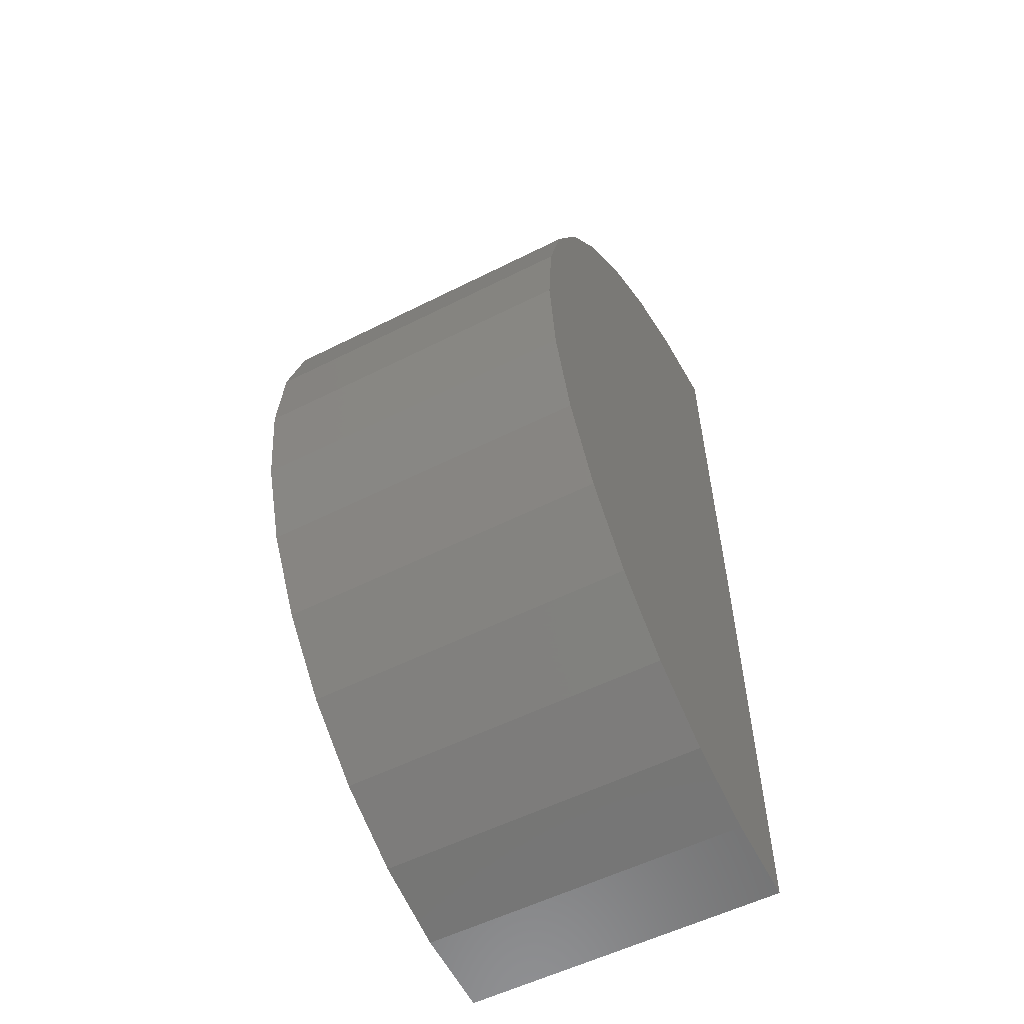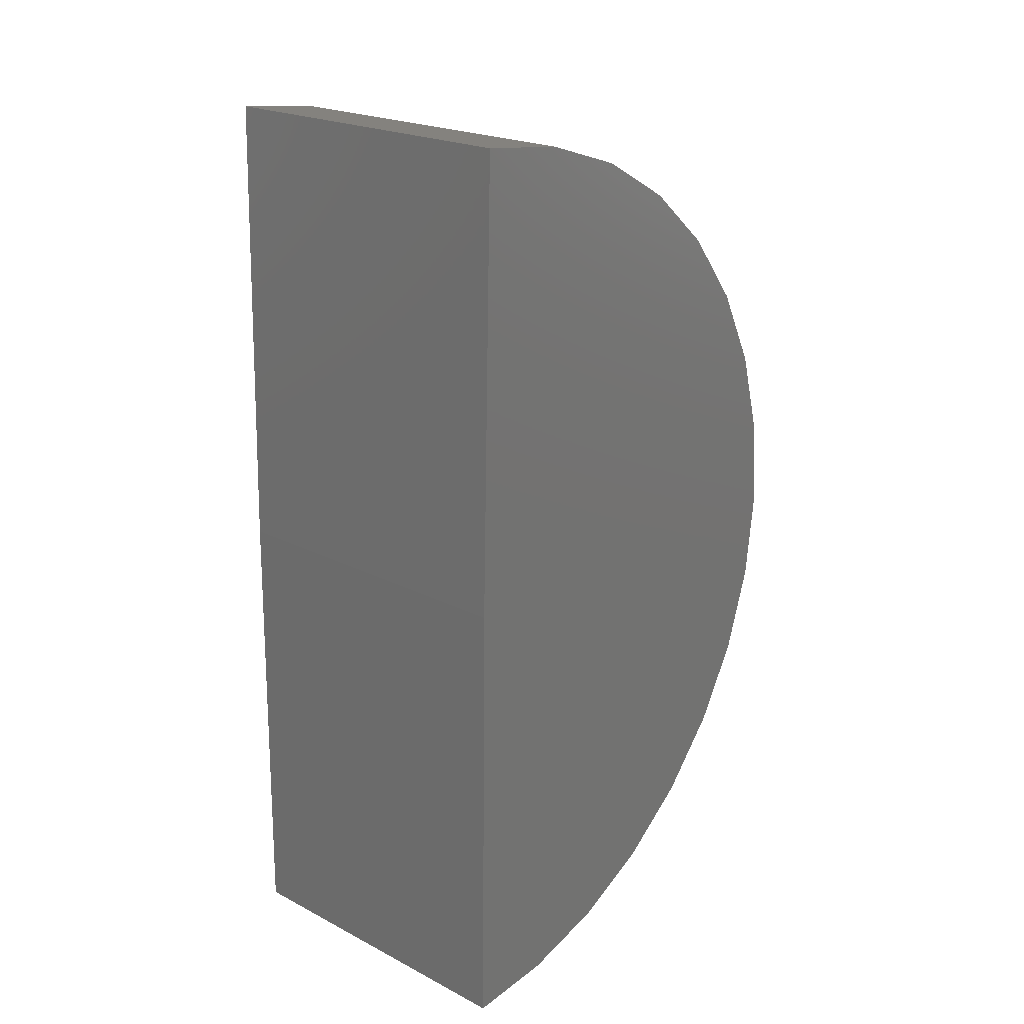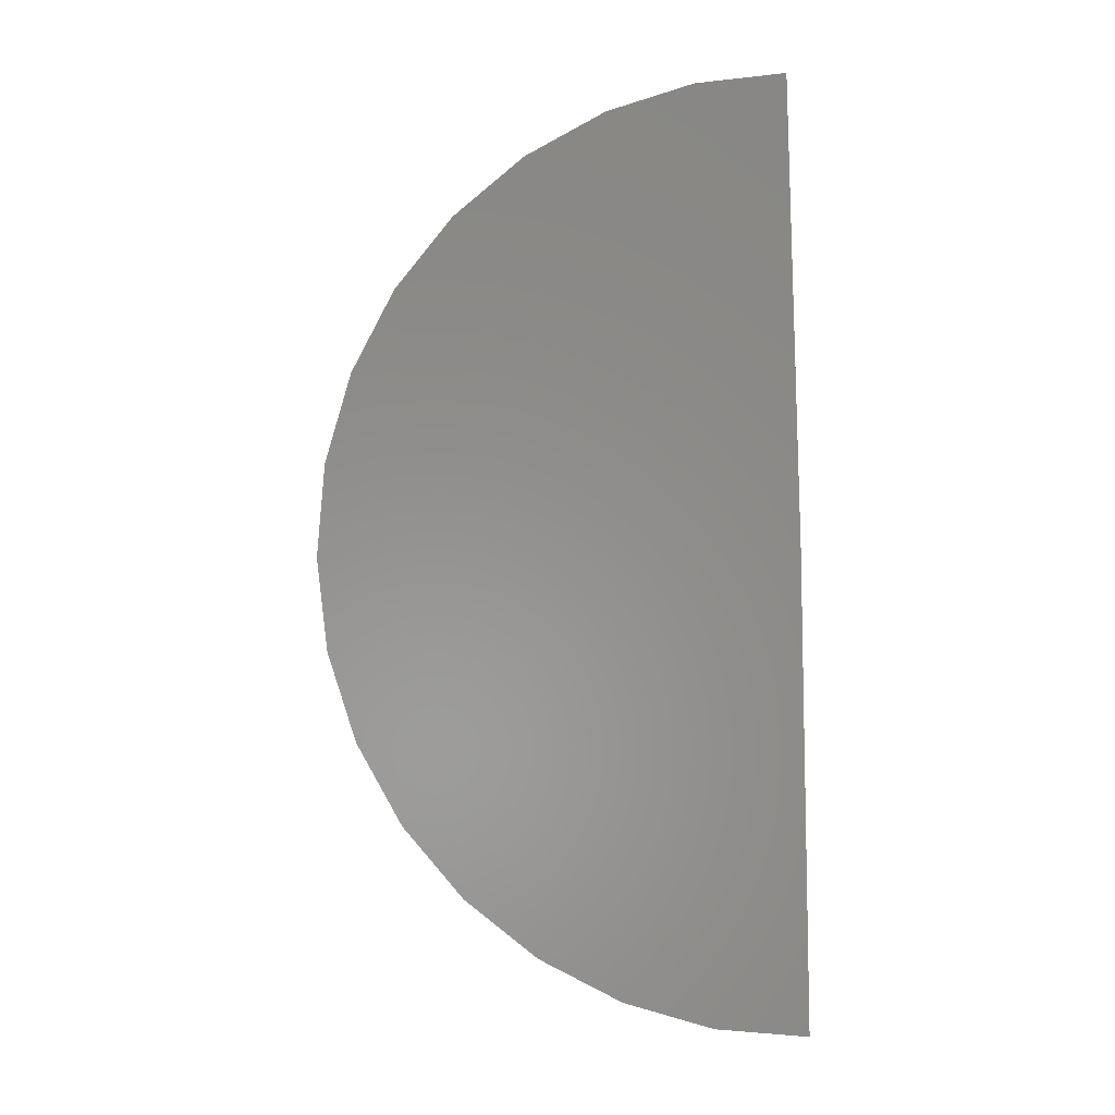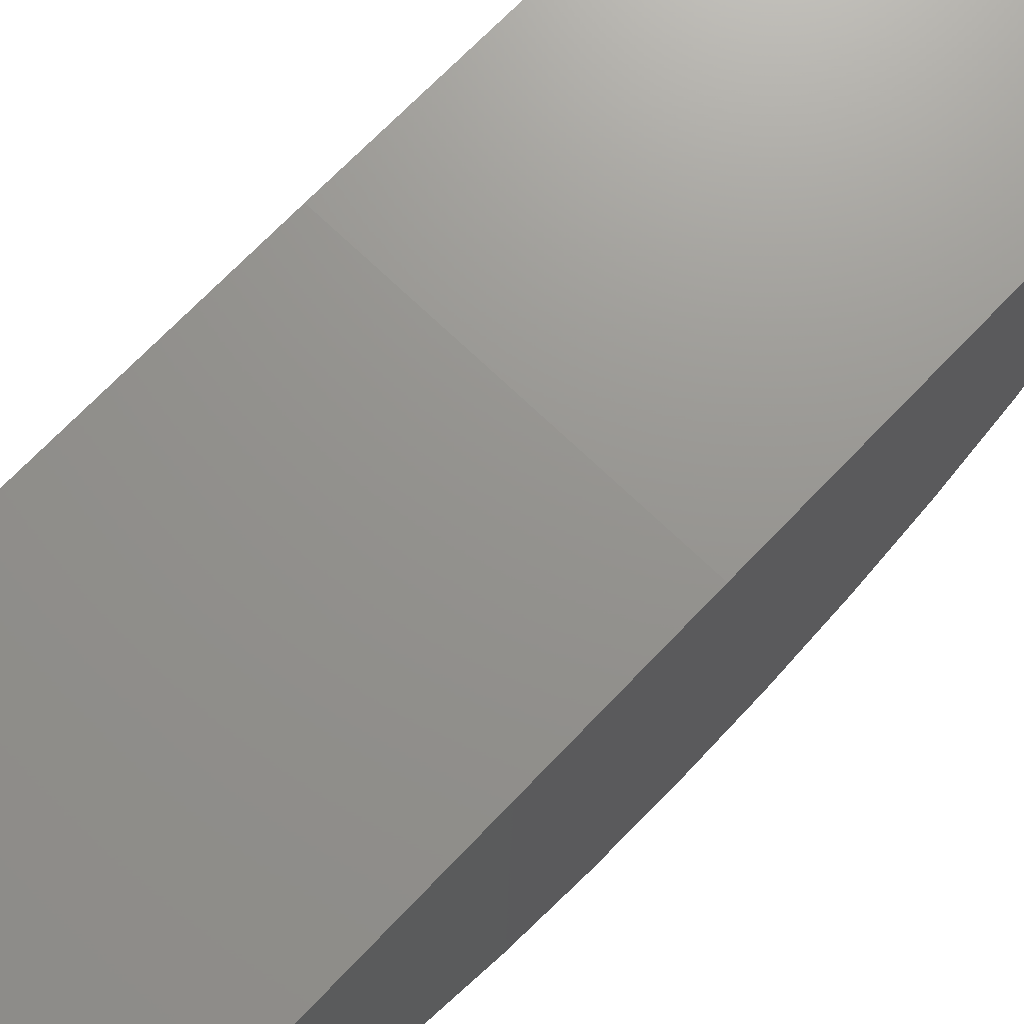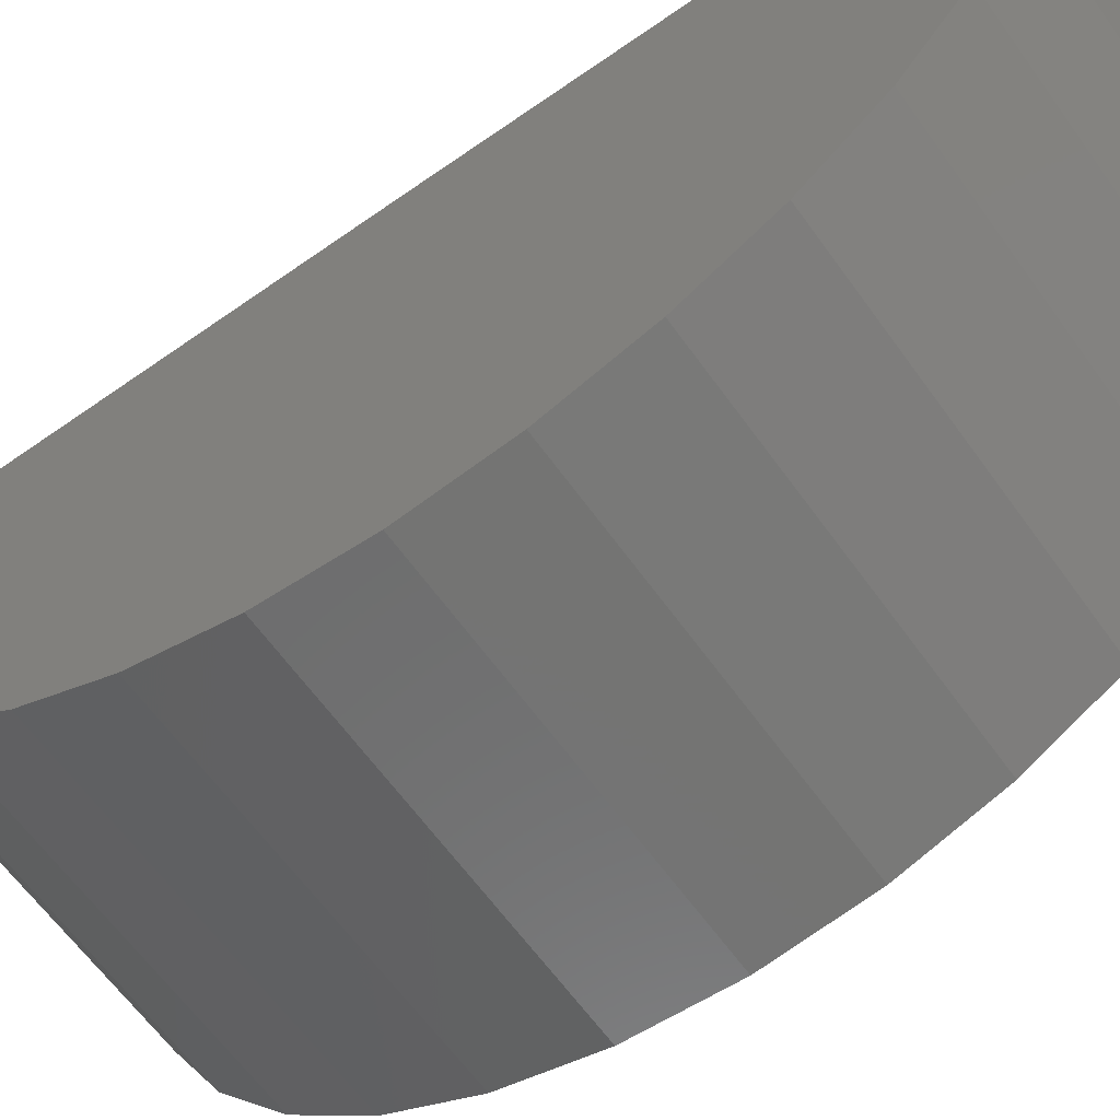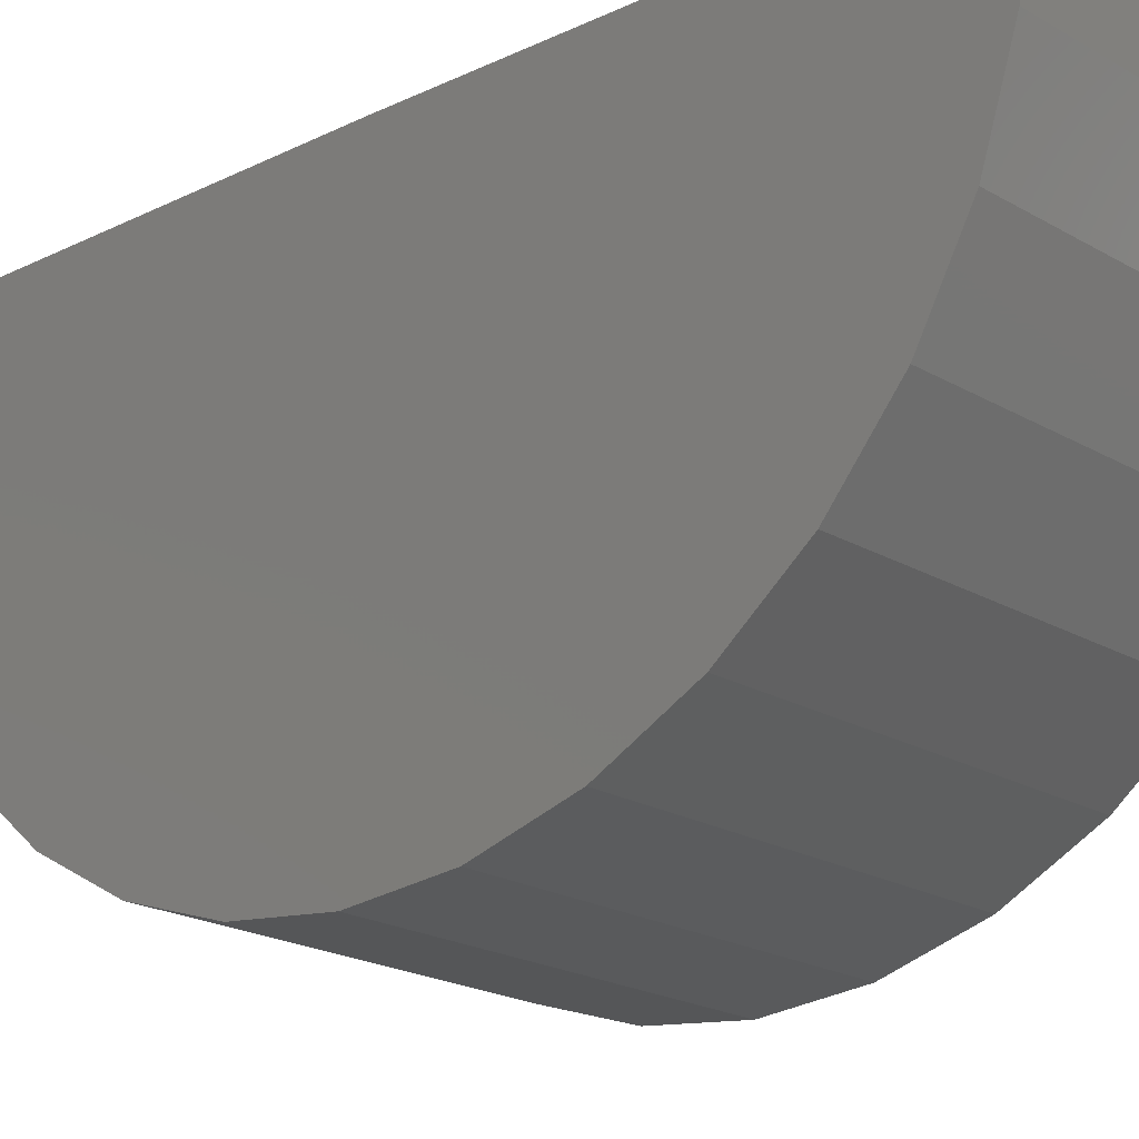
<metadata>
{"format":"stl","ext":"stl","renderer":"f3d","projection":"perspective","resolution":1024,"background":"white","views":[{"elev":-55.6,"azim":27.9,"up":"+Z"},{"elev":21.8,"azim":-138.1,"up":"+Z"},{"elev":-2.7,"azim":88.3,"up":"+Z"},{"elev":72.0,"azim":-136.3,"up":"+Y"},{"elev":-62.0,"azim":125.3,"up":"+Y"},{"elev":-20.3,"azim":-46.9,"up":"+Y"}]}
</metadata>
<code>
# stl→obj: 36 verts, 68 faces
v 0.2891 -0.2109 0
v 0.4536 -0.2109 -9.851e-18
v 0.2891 -0.2081 -0.2265
v 0.4536 -0.2081 -0.2265
v 0.2891 -0.2165 0.2265
v 0.4536 -0.2165 0.2265
v 0.2891 -0.2522 -0.2228
v 0.2891 -0.2947 -0.2105
v 0.2891 -0.334 -0.1902
v 0.2891 -0.3687 -0.1627
v 0.2891 -0.3973 -0.1289
v 0.2891 -0.4188 -0.09023
v 0.2891 -0.4323 -0.04813
v 0.2891 -0.4375 -0.004187
v 0.2891 -0.434 0.03991
v 0.2891 -0.4219 0.08249
v 0.2891 -0.4019 0.1219
v 0.2891 -0.3746 0.1567
v 0.2891 -0.341 0.1855
v 0.2891 -0.3025 0.2073
v 0.2891 -0.2604 0.2211
v 0.4536 -0.2522 -0.2228
v 0.4536 -0.2947 -0.2105
v 0.4536 -0.334 -0.1902
v 0.4536 -0.3687 -0.1627
v 0.4536 -0.3973 -0.1289
v 0.4536 -0.4188 -0.09023
v 0.4536 -0.4323 -0.04813
v 0.4536 -0.4375 -0.004187
v 0.4536 -0.434 0.03991
v 0.4536 -0.4219 0.08249
v 0.4536 -0.4019 0.1219
v 0.4536 -0.3746 0.1567
v 0.4536 -0.341 0.1855
v 0.4536 -0.3025 0.2073
v 0.4536 -0.2604 0.2211
f 1 2 3
f 3 2 4
f 1 5 2
f 2 5 6
f 1 3 7
f 1 7 8
f 1 8 9
f 1 9 10
f 1 10 11
f 1 11 12
f 1 12 13
f 1 13 14
f 1 14 15
f 1 15 16
f 1 16 17
f 1 17 18
f 1 18 19
f 1 19 20
f 1 20 21
f 1 21 5
f 3 4 7
f 7 4 22
f 7 22 8
f 8 22 23
f 8 23 9
f 9 23 24
f 9 24 10
f 10 24 25
f 10 25 11
f 11 25 26
f 11 26 12
f 12 26 27
f 12 27 13
f 13 27 28
f 13 28 14
f 14 28 29
f 14 29 15
f 15 29 30
f 15 30 16
f 16 30 31
f 16 31 17
f 17 31 32
f 17 32 18
f 18 32 33
f 18 33 19
f 19 33 34
f 19 34 20
f 20 34 35
f 20 35 21
f 21 35 36
f 21 36 5
f 5 36 6
f 2 6 36
f 2 36 35
f 2 35 34
f 2 34 33
f 2 33 32
f 2 32 31
f 2 31 30
f 2 30 29
f 2 29 28
f 2 28 27
f 2 27 26
f 2 26 25
f 2 25 24
f 2 24 23
f 2 23 22
f 2 22 4

</code>
